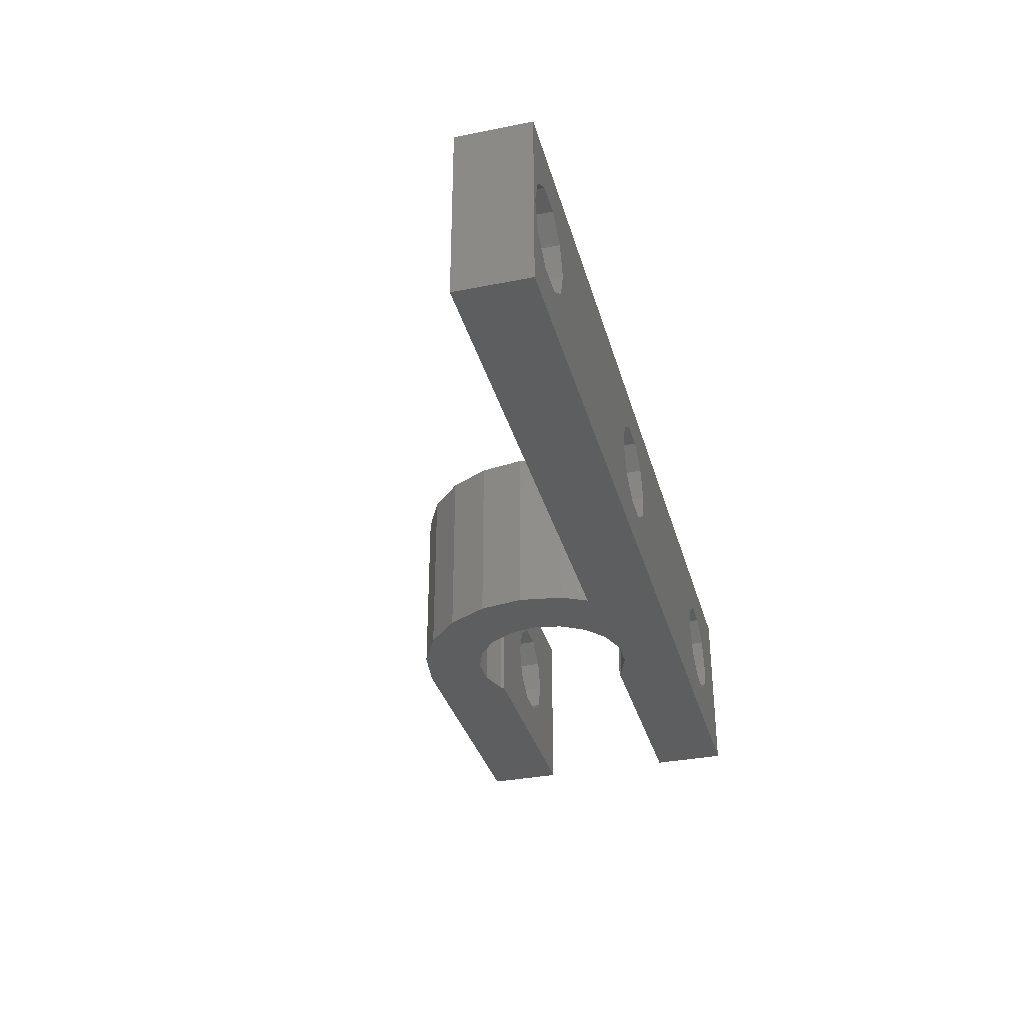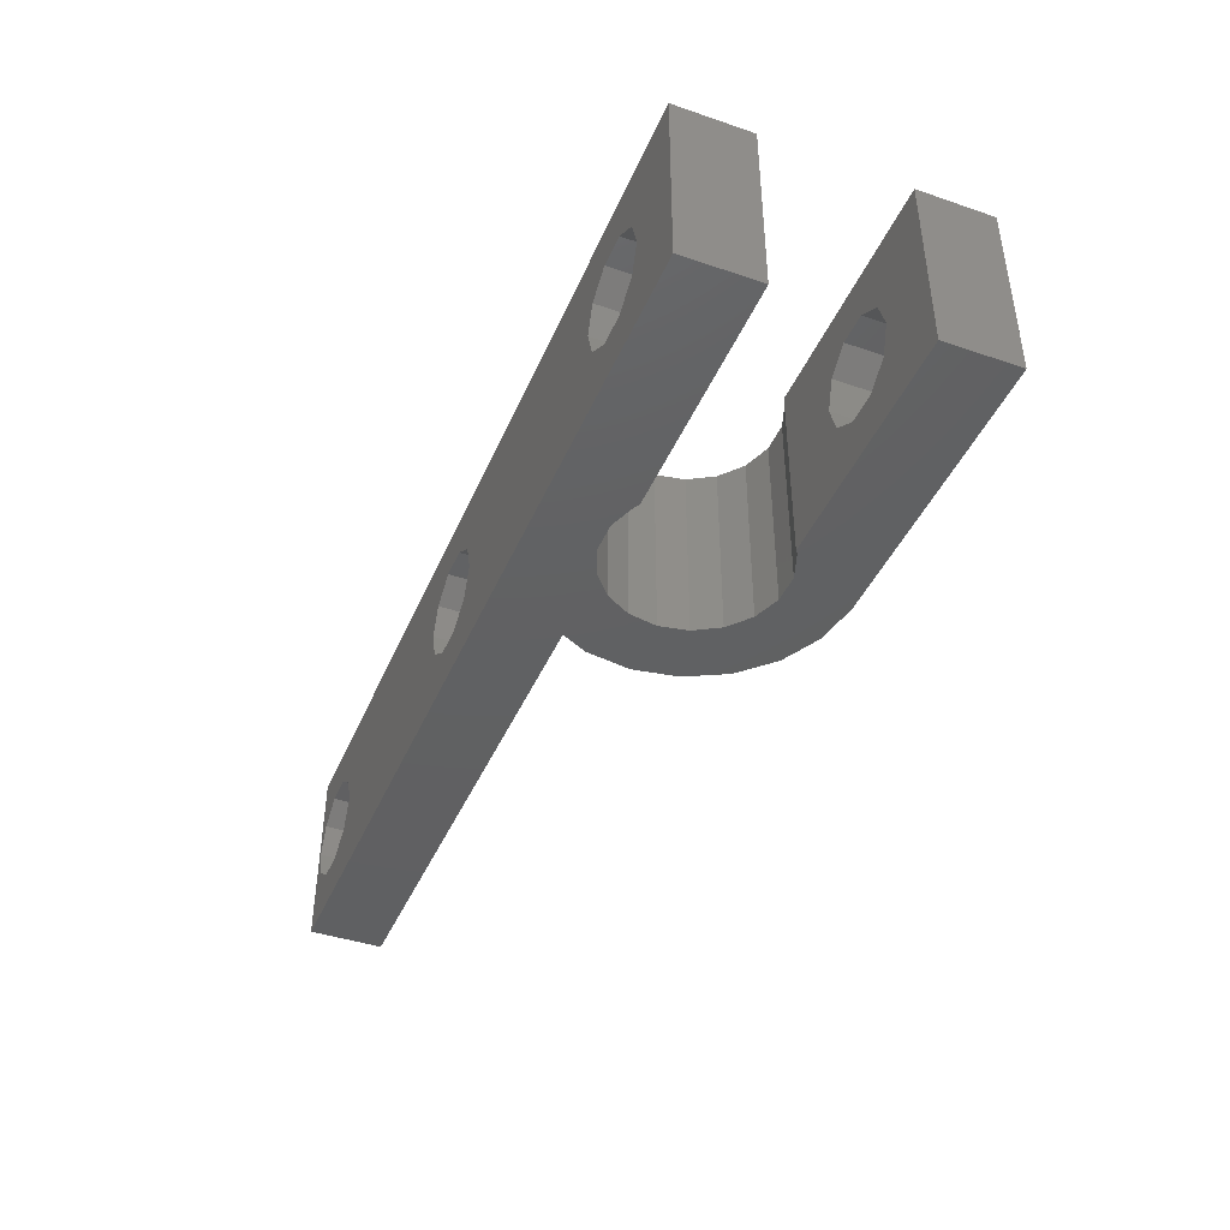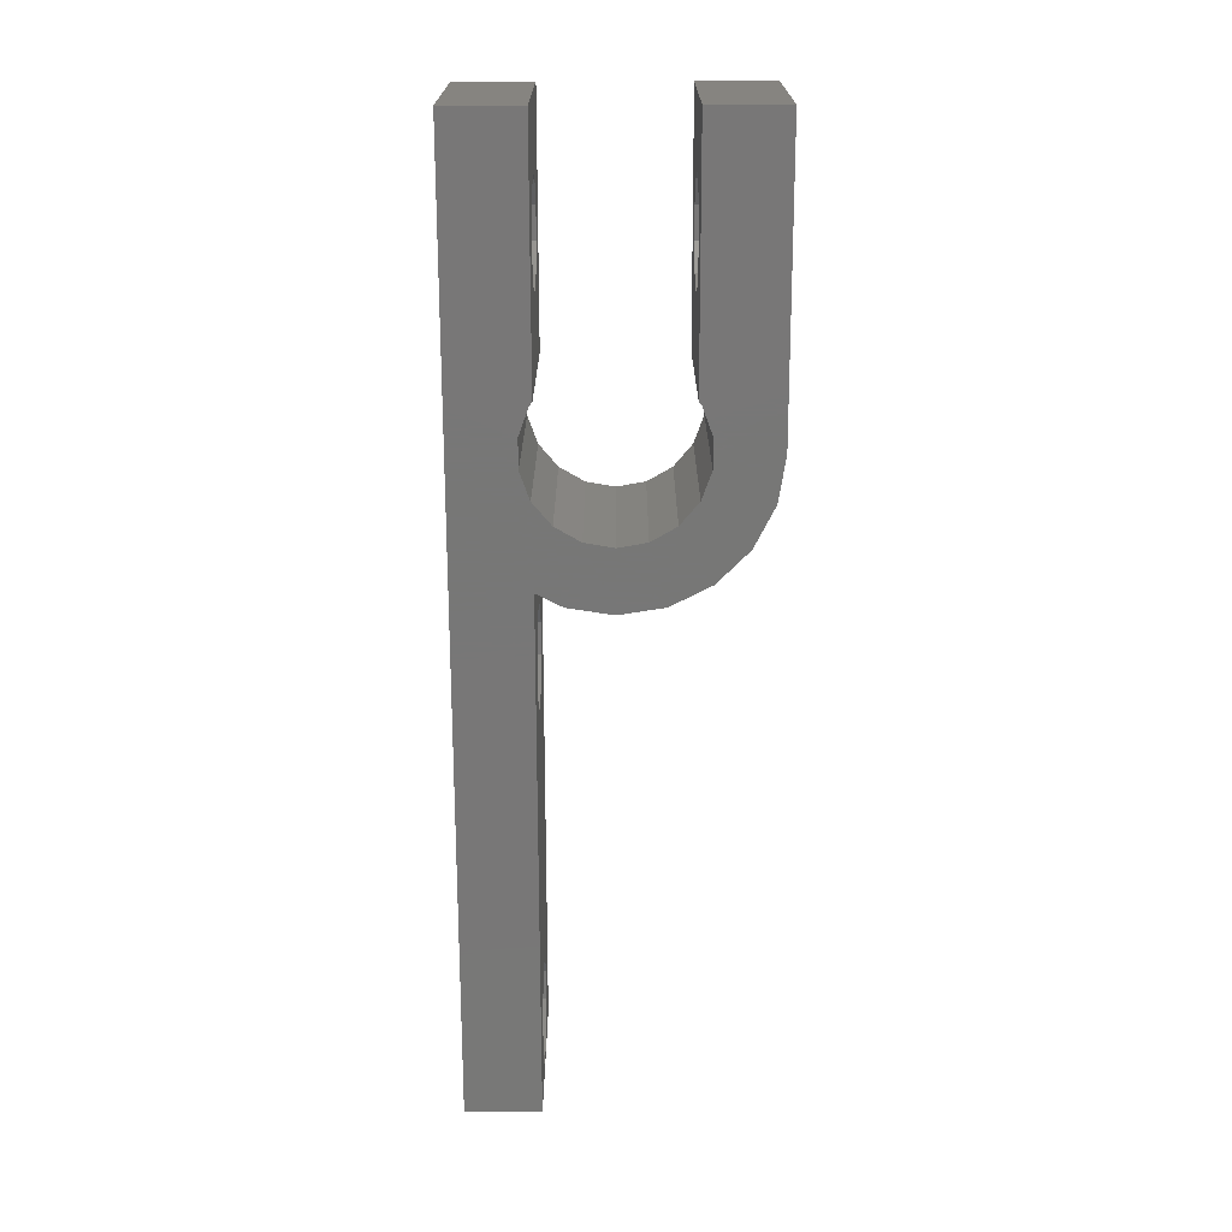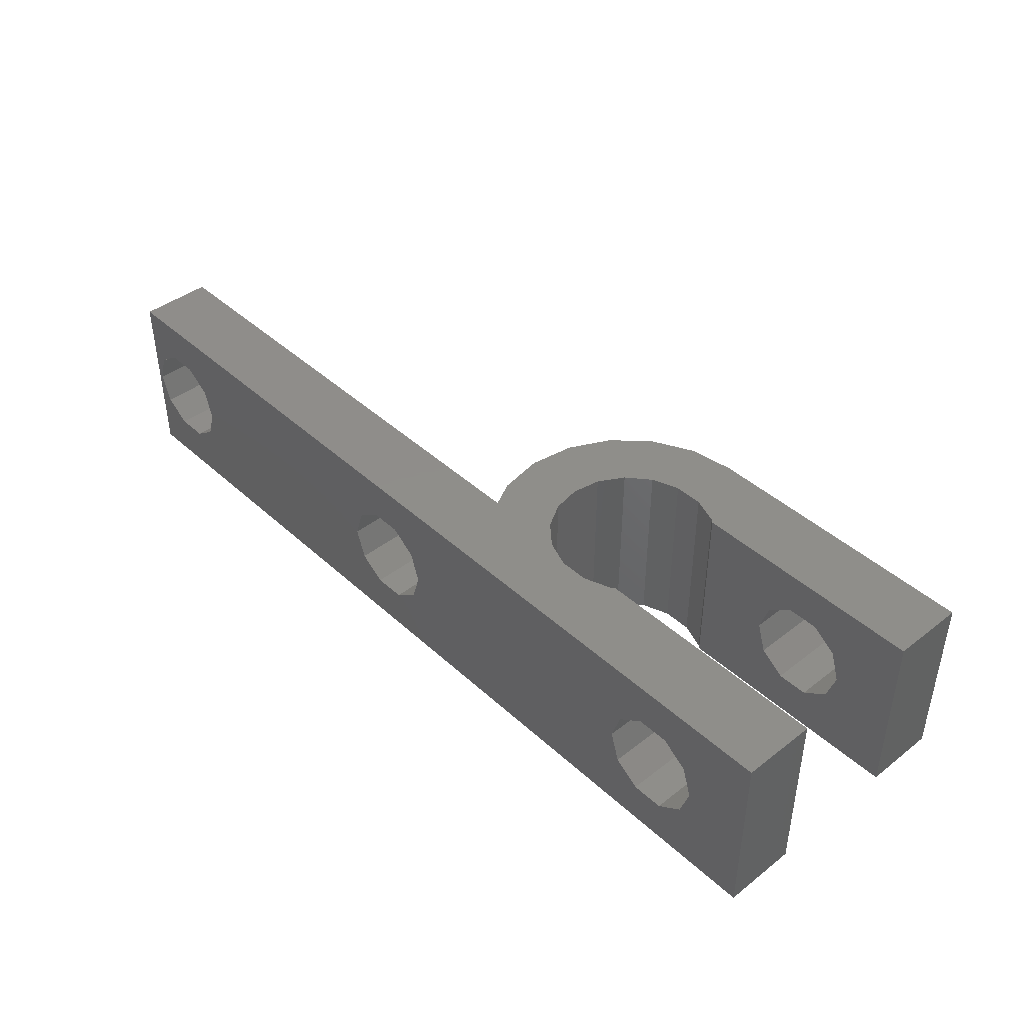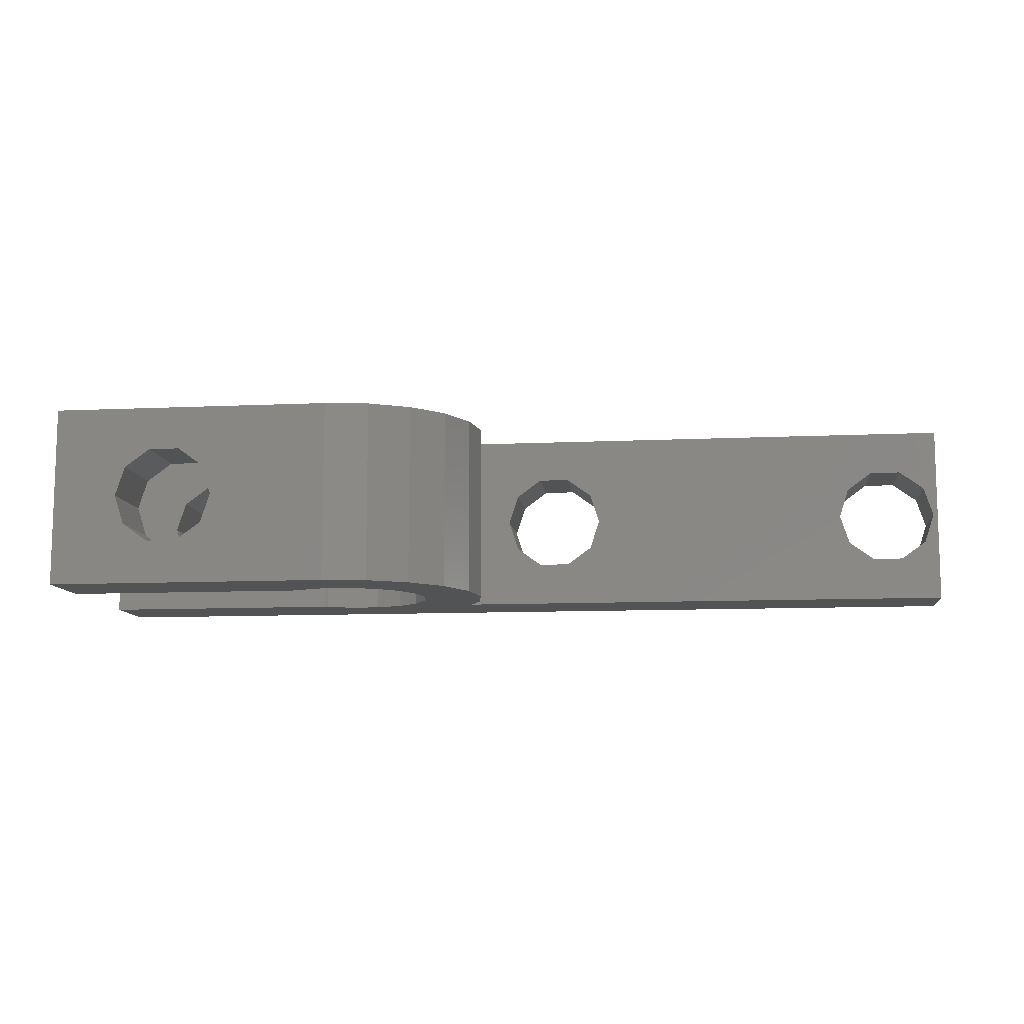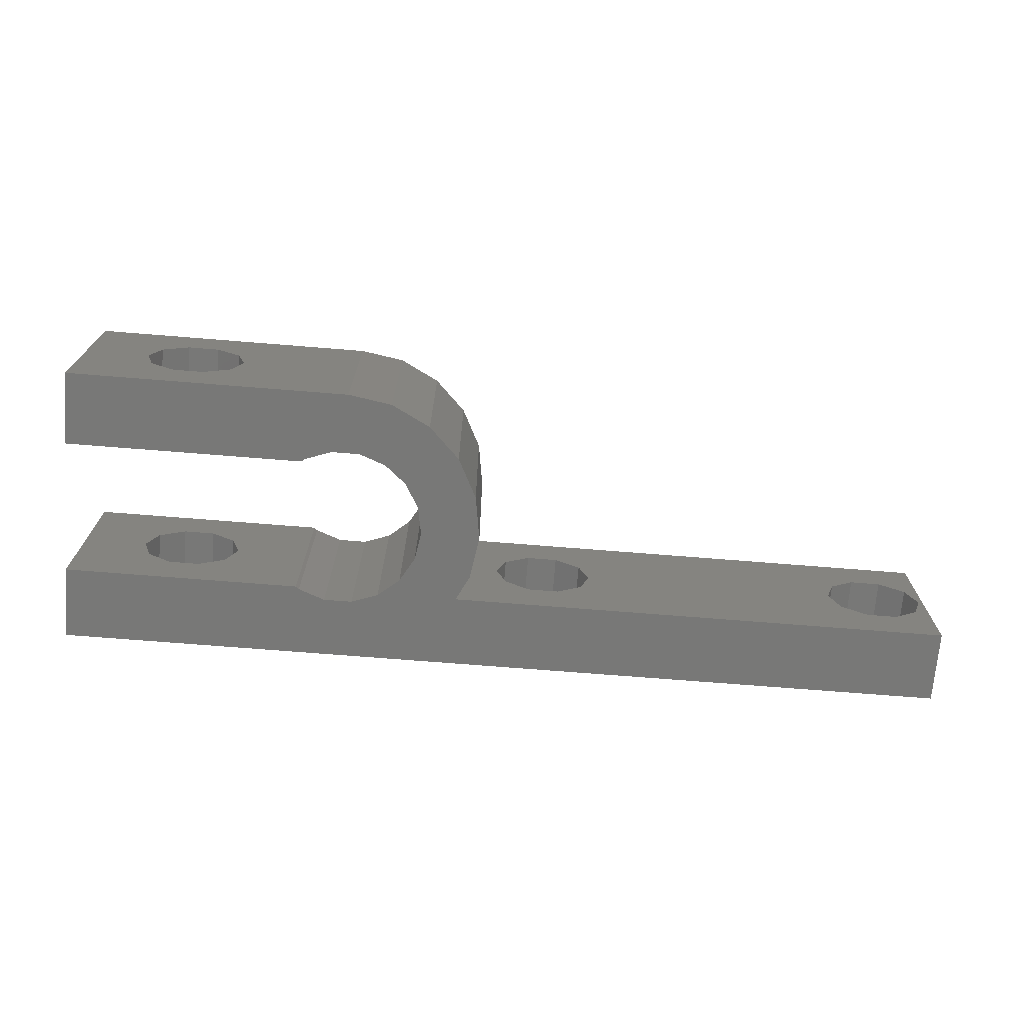
<metadata>
{"format":"stl","ext":"stl","renderer":"f3d","projection":"perspective","resolution":1024,"background":"white","views":[{"elev":-34.1,"azim":-75.0,"up":"+Z"},{"elev":-42.2,"azim":67.9,"up":"+Z"},{"elev":-70.0,"azim":90.1,"up":"+Z"},{"elev":42.4,"azim":47.3,"up":"+Z"},{"elev":-10.3,"azim":-173.3,"up":"+Z"},{"elev":-70.9,"azim":175.4,"up":"+Z"}]}
</metadata>
<code>
# stl→obj: 138 verts, 288 faces
v -27 0 0
v -27 0 10
v -27 4 0
v -27 4 10
v -23.15 0 2.385
v 23.3 0 0
v -3.15 0 7.615
v -1.775 0 6.616
v 23.3 0 10
v -26.75 0 5
v -26.22 0 3.384
v -4.85 0 2.385
v -21.25 0 5
v -21.78 0 3.384
v 16.15 0 7.615
v 17.85 0 7.615
v -26.22 0 6.616
v -24.85 0 7.615
v -1.775 0 3.384
v -3.15 0 2.385
v -23.15 0 7.615
v -24.85 0 2.385
v 19.22 0 6.616
v -6.75 0 5
v -1.25 0 5
v -4.85 0 7.615
v -6.225 0 6.616
v 16.15 0 2.385
v -6.225 0 3.384
v -21.78 0 6.616
v 14.25 0 5
v 14.78 0 3.384
v 17.85 0 2.385
v 14.78 0 6.616
v 19.75 0 5
v 19.22 0 3.384
v 1.09 4 0
v 5.55 3.903 0
v 0.3818 5.39 0
v 3.571 6.261 0
v 0 7.8 0
v 3.3 7.8 0
v 0.3818 10.21 0
v 4.353 10.69 0
v 1.49 12.38 0
v 5.55 11.7 0
v 3.215 14.11 0
v 8.581 12.23 0
v 5.39 15.22 0
v 10.05 11.7 0
v 7.8 15.6 0
v 23.3 11.55 0
v 23.3 15.6 0
v 10.23 11.55 0
v 7.019 12.23 0
v 3.571 9.339 0
v 4.353 4.907 0
v 7.019 3.368 0
v 8.581 3.368 0
v 10.05 3.903 0
v 23.3 4.05 0
v 10.23 4.05 0
v -23.15 4 7.615
v -3.15 4 7.615
v 1.09 4 10
v -26.75 4 5
v -26.22 4 3.384
v -24.85 4 2.385
v -23.15 4 2.385
v -21.25 4 5
v -21.78 4 3.384
v -3.15 4 2.385
v -4.85 4 2.385
v -24.85 4 7.615
v -21.78 4 6.616
v -26.22 4 6.616
v -6.225 4 3.384
v -6.75 4 5
v -1.775 4 3.384
v -1.775 4 6.616
v -1.25 4 5
v -4.85 4 7.615
v -6.225 4 6.616
v 5.55 3.903 10
v 7.019 3.368 10
v 23.3 4.05 10
v 10.05 3.903 10
v 8.581 3.368 10
v 0.3818 5.39 10
v 4.353 4.907 10
v 0 7.8 10
v 3.571 6.261 10
v 3.3 7.8 10
v 0.3818 10.21 10
v 3.571 9.339 10
v 4.353 10.69 10
v 23.3 15.6 10
v 7.019 12.23 10
v 8.581 12.23 10
v 23.3 11.55 10
v 10.05 11.7 10
v 3.215 14.11 10
v 1.49 12.38 10
v 7.8 15.6 10
v 5.55 11.7 10
v 5.39 15.22 10
v 10.23 11.55 10
v 10.23 4.05 10
v 14.78 4.05 3.384
v 14.25 4.05 5
v 16.15 4.05 2.385
v 17.85 4.05 2.385
v 19.22 4.05 3.384
v 19.75 4.05 5
v 19.22 4.05 6.616
v 17.85 4.05 7.615
v 16.15 4.05 7.615
v 14.78 4.05 6.616
v 16.15 11.55 7.615
v 17.85 11.55 7.615
v 14.25 11.55 5
v 14.78 11.55 6.616
v 19.75 11.55 5
v 19.22 11.55 3.384
v 19.22 11.55 6.616
v 17.85 11.55 2.385
v 16.15 11.55 2.385
v 14.78 11.55 3.384
v 17.85 15.6 2.385
v 16.15 15.6 2.385
v 17.85 15.6 7.615
v 14.25 15.6 5
v 14.78 15.6 3.384
v 19.22 15.6 3.384
v 19.75 15.6 5
v 19.22 15.6 6.616
v 16.15 15.6 7.615
v 14.78 15.6 6.616
f 1 2 3
f 3 2 4
f 5 1 6
f 7 8 9
f 10 1 11
f 2 1 10
f 12 13 14
f 15 16 9
f 2 17 18
f 19 20 6
f 2 18 21
f 12 14 6
f 22 1 5
f 11 1 22
f 14 5 6
f 16 23 9
f 2 21 24
f 25 19 6
f 26 2 27
f 9 2 26
f 8 25 6
f 9 26 7
f 28 8 6
f 24 27 2
f 12 29 13
f 29 21 30
f 20 12 6
f 29 24 21
f 31 8 32
f 33 28 6
f 34 8 31
f 15 8 34
f 9 8 15
f 9 23 6
f 23 35 6
f 35 36 6
f 36 33 6
f 32 8 28
f 10 17 2
f 30 13 29
f 1 3 6
f 6 3 37
f 38 37 39
f 40 39 41
f 42 41 43
f 44 43 45
f 46 45 47
f 48 47 49
f 50 49 51
f 52 51 53
f 48 49 50
f 54 50 51
f 55 47 48
f 46 47 55
f 44 45 46
f 56 43 44
f 42 43 56
f 40 41 42
f 57 39 40
f 38 39 57
f 58 37 38
f 59 6 58
f 6 37 58
f 60 6 59
f 61 6 62
f 6 60 62
f 54 51 52
f 63 4 37
f 64 4 65
f 3 4 66
f 3 66 67
f 3 67 68
f 3 68 37
f 68 69 37
f 70 37 71
f 72 37 73
f 74 4 63
f 70 75 37
f 75 63 37
f 76 4 74
f 66 4 76
f 77 4 78
f 73 4 77
f 37 4 73
f 79 37 72
f 64 65 80
f 37 79 65
f 79 81 65
f 81 80 65
f 82 4 64
f 83 4 82
f 78 4 83
f 71 37 69
f 4 2 9
f 84 65 4
f 85 4 9
f 86 87 9
f 87 88 9
f 88 85 9
f 89 65 90
f 91 92 93
f 91 89 92
f 94 95 96
f 94 91 95
f 97 98 99
f 100 99 101
f 102 103 104
f 97 99 100
f 104 98 97
f 103 105 98
f 106 102 104
f 104 103 98
f 105 94 96
f 95 91 93
f 92 89 90
f 85 84 4
f 107 100 101
f 103 94 105
f 108 87 86
f 84 90 65
f 9 6 61
f 86 9 61
f 11 67 66
f 10 11 66
f 22 68 67
f 11 22 67
f 5 69 68
f 22 5 68
f 14 71 69
f 5 14 69
f 70 71 13
f 13 71 14
f 70 13 75
f 75 13 30
f 75 30 63
f 63 30 21
f 63 21 74
f 74 21 18
f 74 18 76
f 76 18 17
f 66 76 17
f 10 66 17
f 12 73 77
f 29 12 77
f 29 77 78
f 24 29 78
f 20 72 73
f 12 20 73
f 19 79 72
f 20 19 72
f 81 79 25
f 25 79 19
f 81 25 80
f 80 25 8
f 80 8 64
f 64 8 7
f 64 7 82
f 82 7 26
f 82 26 83
f 83 26 27
f 78 83 27
f 24 78 27
f 32 109 110
f 31 32 110
f 28 111 109
f 32 28 109
f 33 112 111
f 28 33 111
f 36 113 112
f 33 36 112
f 114 113 35
f 35 113 36
f 114 35 115
f 115 35 23
f 115 23 116
f 116 23 16
f 116 16 117
f 117 16 15
f 117 15 118
f 118 15 34
f 110 118 34
f 31 110 34
f 111 61 62
f 113 61 112
f 108 109 62
f 109 111 62
f 86 61 113
f 86 113 114
f 86 114 115
f 86 115 116
f 86 116 108
f 118 108 117
f 117 108 116
f 110 108 118
f 108 110 109
f 112 61 111
f 108 62 87
f 87 62 60
f 87 60 88
f 88 60 59
f 88 59 85
f 85 59 58
f 85 58 84
f 84 58 38
f 84 38 90
f 90 38 57
f 92 90 57
f 40 92 57
f 93 92 40
f 42 93 40
f 56 95 93
f 42 56 93
f 44 96 95
f 56 44 95
f 46 105 96
f 44 46 96
f 55 98 105
f 46 55 105
f 48 99 98
f 55 48 98
f 50 101 99
f 48 50 99
f 54 107 101
f 50 54 101
f 119 100 107
f 119 120 100
f 54 121 107
f 122 119 107
f 123 124 52
f 125 100 120
f 52 100 125
f 52 125 123
f 54 52 126
f 54 126 127
f 54 128 121
f 54 127 128
f 121 122 107
f 124 126 52
f 100 52 53
f 97 100 53
f 129 53 130
f 131 104 97
f 51 104 132
f 51 132 133
f 51 133 130
f 51 130 53
f 134 53 129
f 53 134 97
f 134 135 97
f 135 136 97
f 137 104 131
f 136 131 97
f 132 104 138
f 138 104 137
f 49 106 51
f 51 106 104
f 47 102 49
f 49 102 106
f 45 103 47
f 47 103 102
f 43 94 45
f 45 94 103
f 41 91 43
f 43 91 94
f 41 39 91
f 91 39 89
f 39 37 89
f 89 37 65
f 132 138 122
f 121 132 122
f 128 133 132
f 121 128 132
f 127 130 133
f 128 127 133
f 126 129 130
f 127 126 130
f 124 134 129
f 126 124 129
f 135 134 123
f 123 134 124
f 135 123 136
f 136 123 125
f 136 125 131
f 131 125 120
f 131 120 137
f 137 120 119
f 137 119 138
f 138 119 122

</code>
